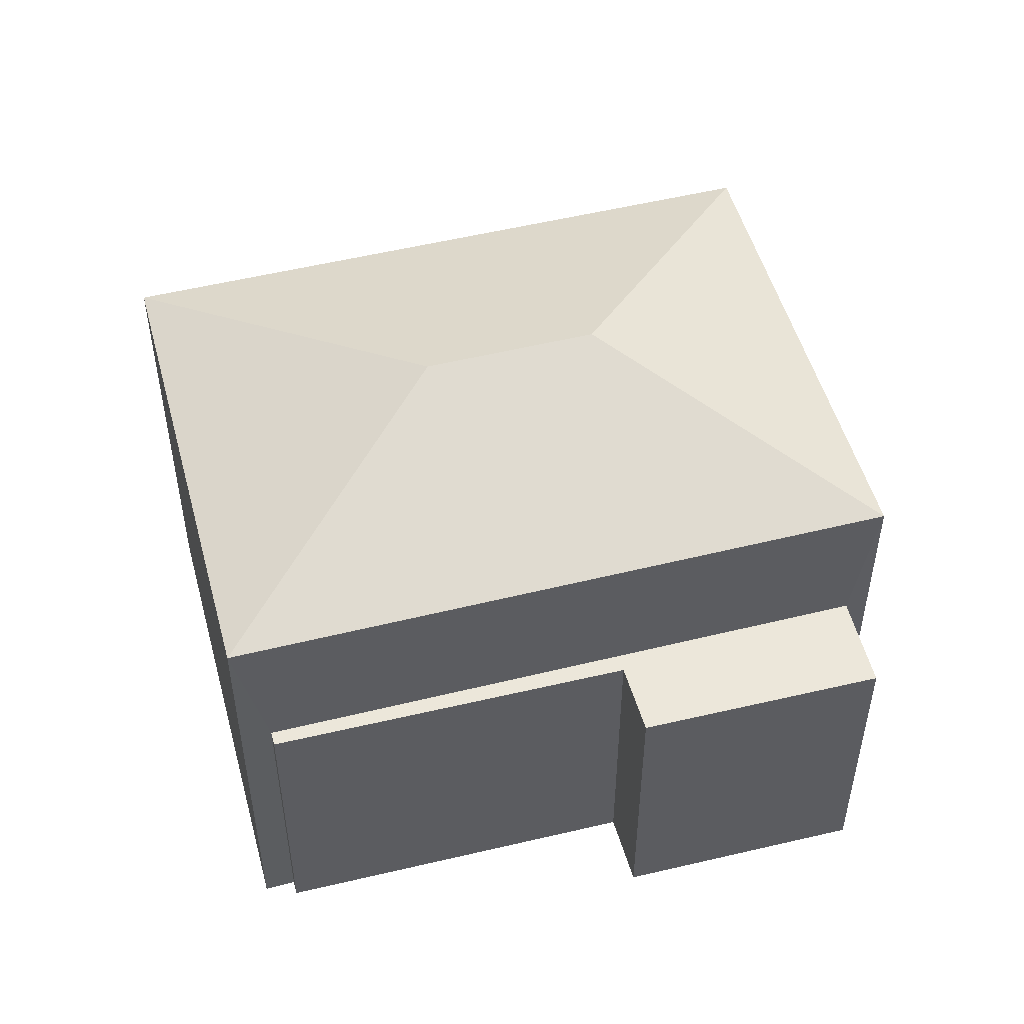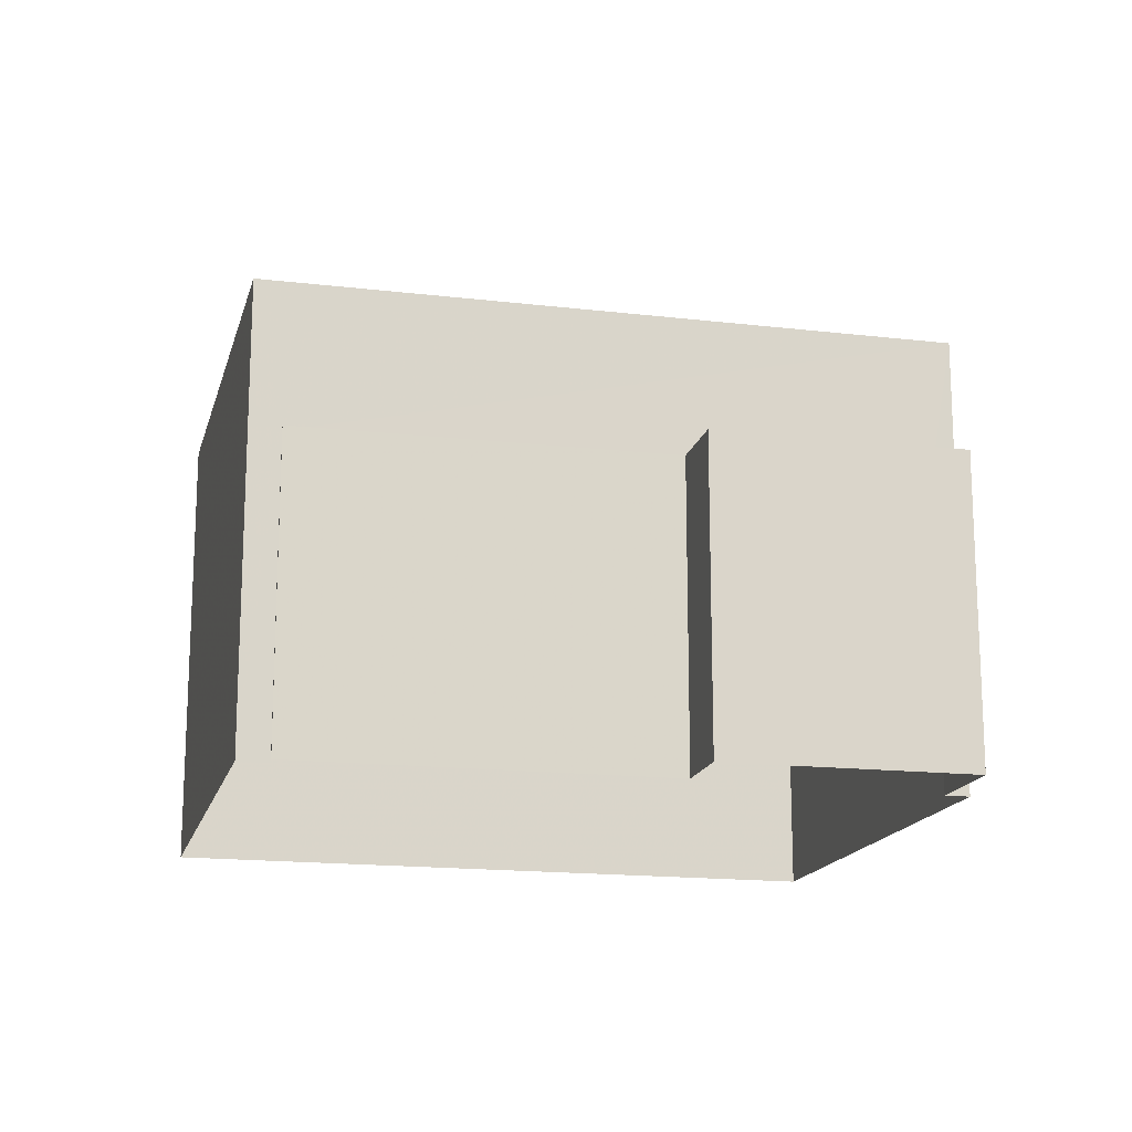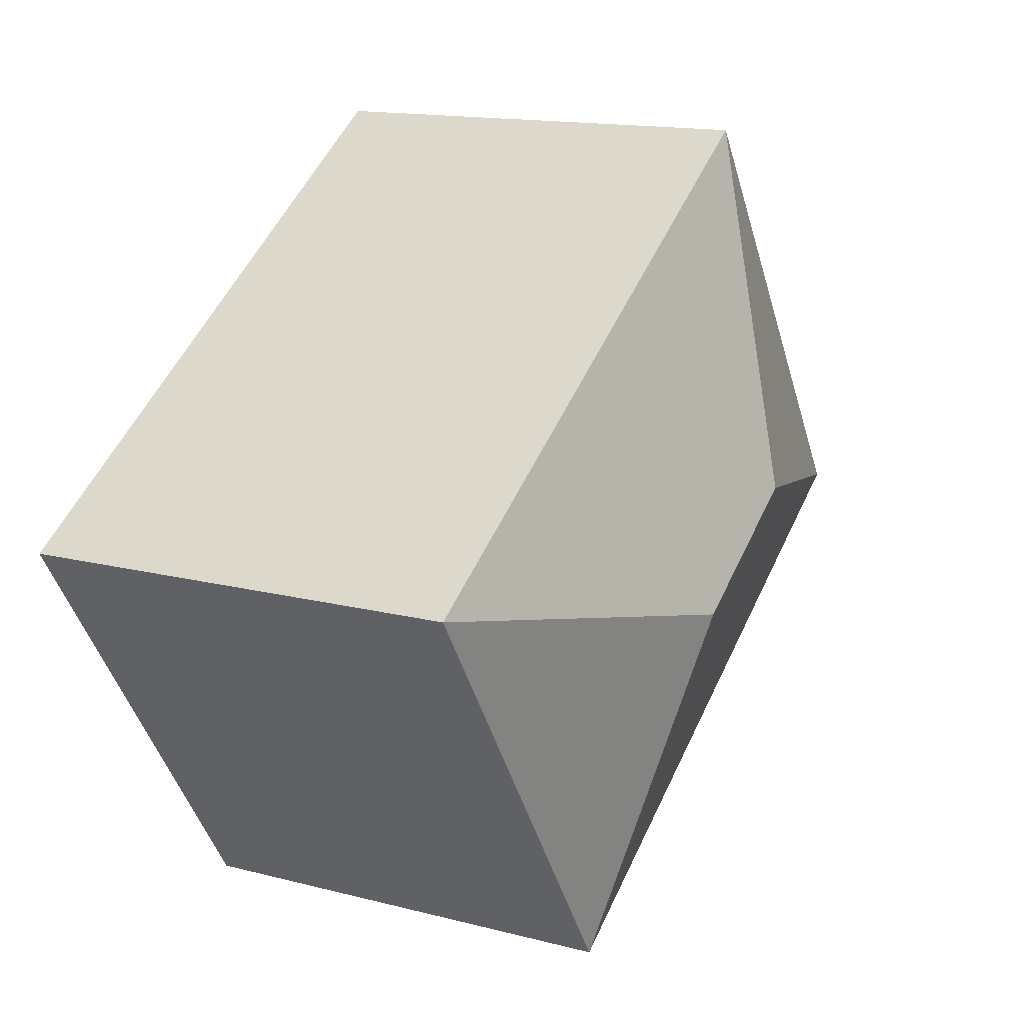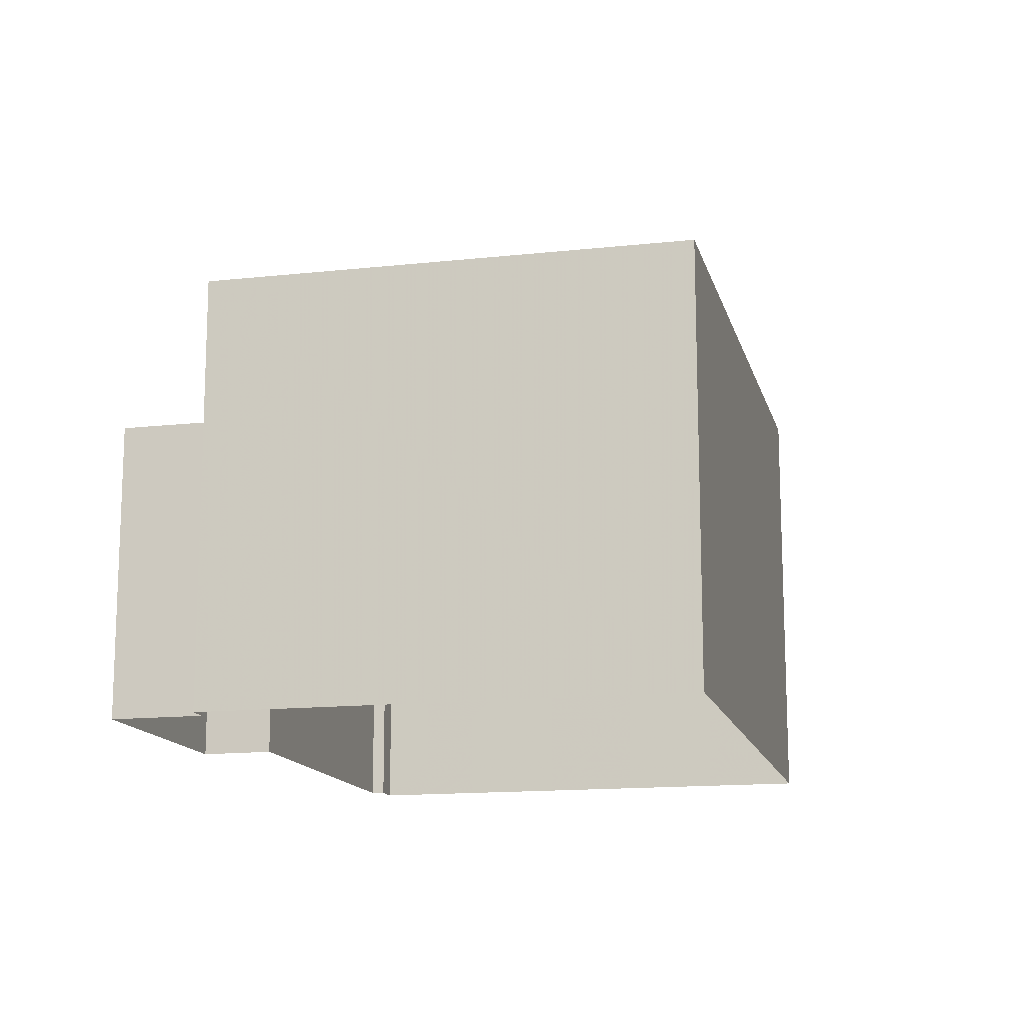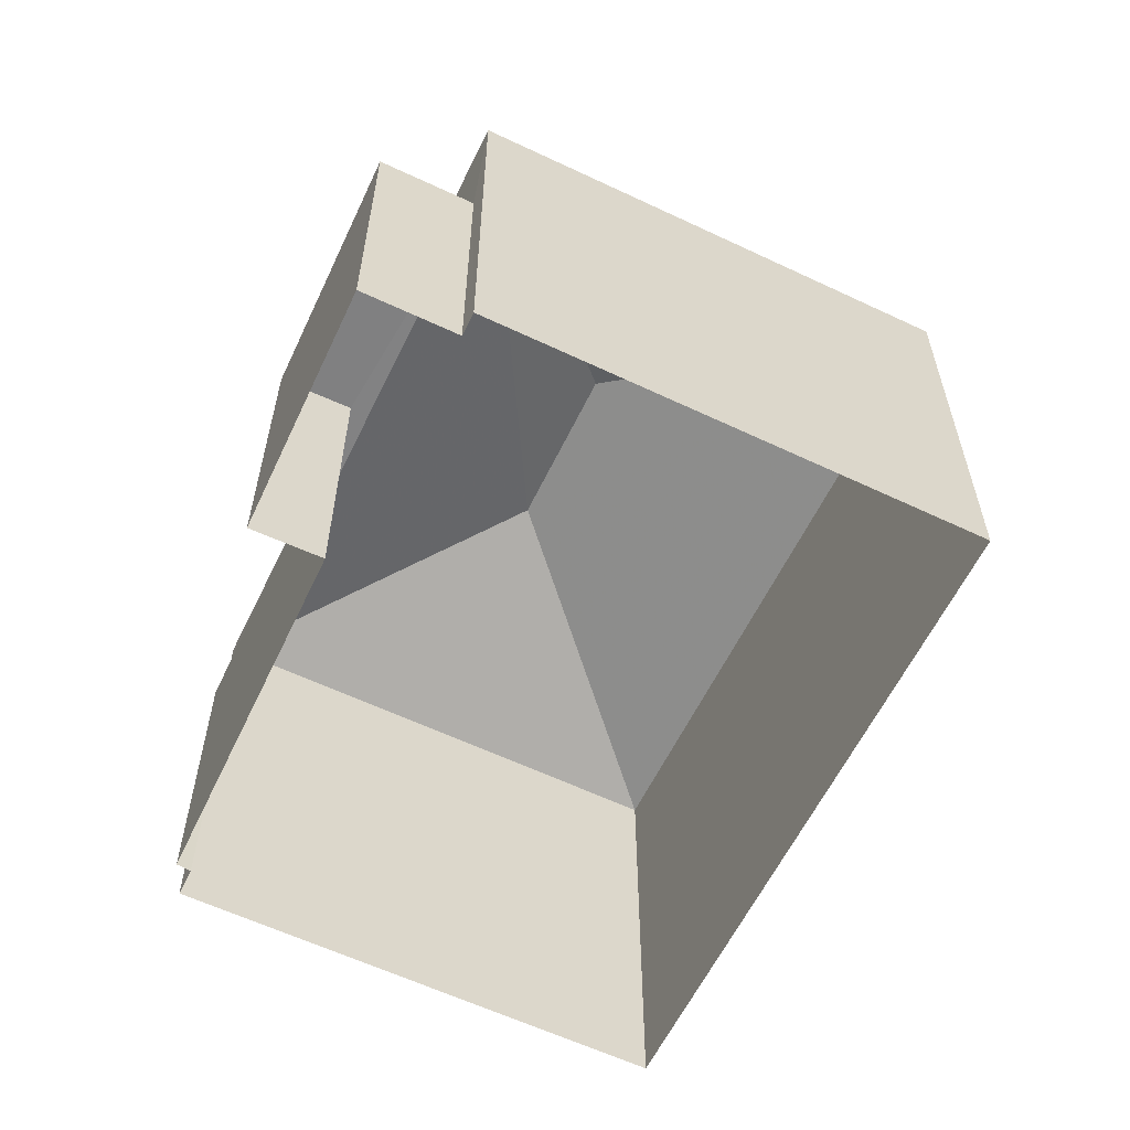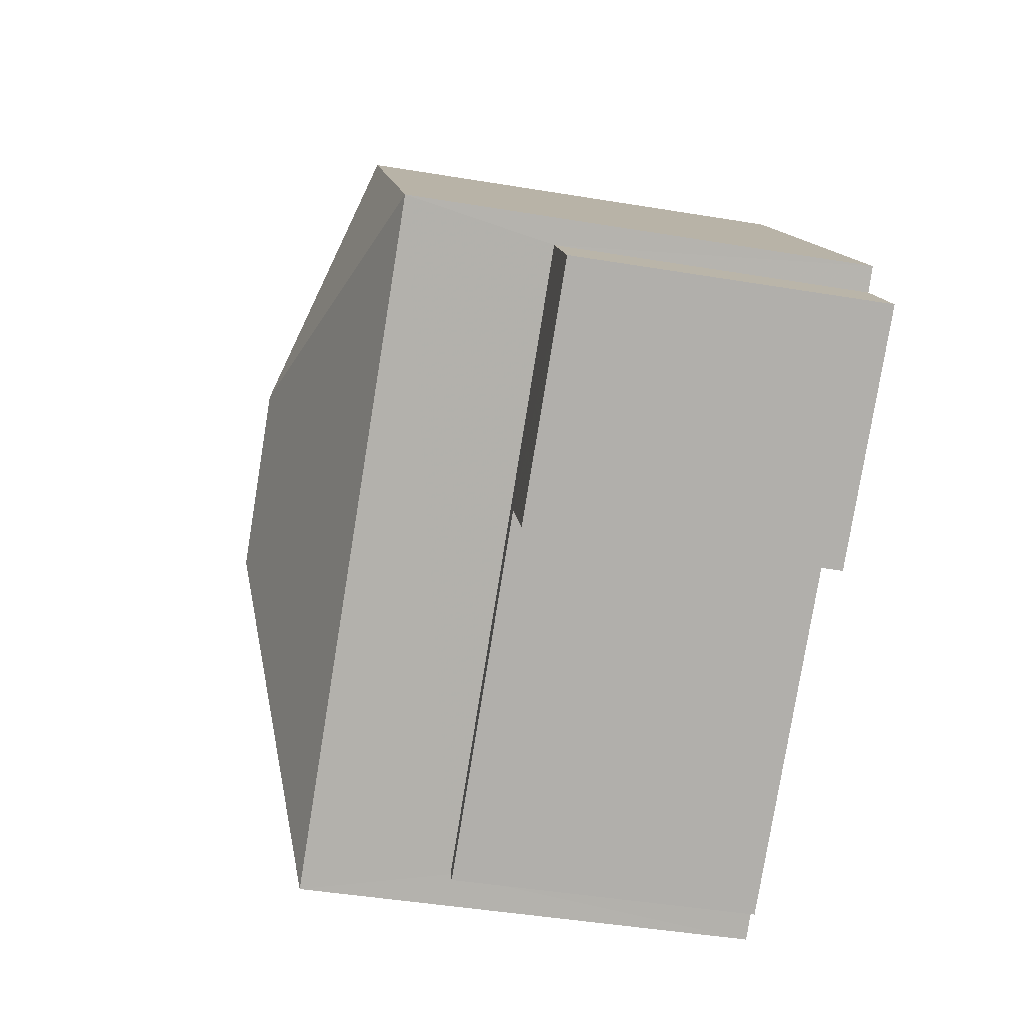
<metadata>
{"format":"obj","ext":"obj","renderer":"f3d","projection":"perspective","resolution":1024,"background":"white","views":[{"elev":51.0,"azim":18.4,"up":"+Z"},{"elev":-16.4,"azim":19.8,"up":"+Z"},{"elev":14.5,"azim":-60.5,"up":"+Y"},{"elev":-14.3,"azim":137.0,"up":"+Z"},{"elev":-60.3,"azim":97.6,"up":"+Z"},{"elev":-45.5,"azim":79.0,"up":"+Y"}]}
</metadata>
<code>
v -2.24e+05 -1.285e+05 13.95
v -2.24e+05 -1.285e+05 13.95
v -2.24e+05 -1.285e+05 13.95
v -2.24e+05 -1.285e+05 13.95
v -2.24e+05 -1.285e+05 13.95
v -2.24e+05 -1.285e+05 13.95
v -2.24e+05 -1.285e+05 13.95
v -2.24e+05 -1.285e+05 13.95
v -2.24e+05 -1.285e+05 13.95
v -2.24e+05 -1.285e+05 13.95
v -2.24e+05 -1.285e+05 22.15
v -2.24e+05 -1.285e+05 20.79
v -2.24e+05 -1.285e+05 20.79
v -2.24e+05 -1.285e+05 18.59
v -2.24e+05 -1.285e+05 18.59
v -2.24e+05 -1.285e+05 18.59
v -2.24e+05 -1.285e+05 18.59
v -2.24e+05 -1.285e+05 18.59
v -2.24e+05 -1.285e+05 18.59
v -2.24e+05 -1.285e+05 20.79
v -2.24e+05 -1.285e+05 22.15
v -2.24e+05 -1.285e+05 20.79
f 1 2 3
f 1 4 5
f 2 6 7
f 8 4 3
f 9 3 10
f 3 7 10
f 2 7 3
f 4 1 3
f 11 12 13
f 14 15 16
f 15 17 16
f 16 18 19
f 16 17 18
f 13 20 21
f 11 13 21
f 21 20 22
f 21 12 11
f 21 22 12
f 13 2 1
f 20 13 1
f 16 8 3
f 16 19 8
f 18 8 19
f 18 4 8
f 17 15 10
f 7 17 10
f 16 3 9
f 14 16 9
f 7 6 17
f 6 12 17
f 4 18 5
f 18 12 22
f 17 12 18
f 5 18 22
f 15 9 10
f 15 14 9
f 20 1 5
f 22 20 5
f 12 6 2
f 13 12 2

</code>
